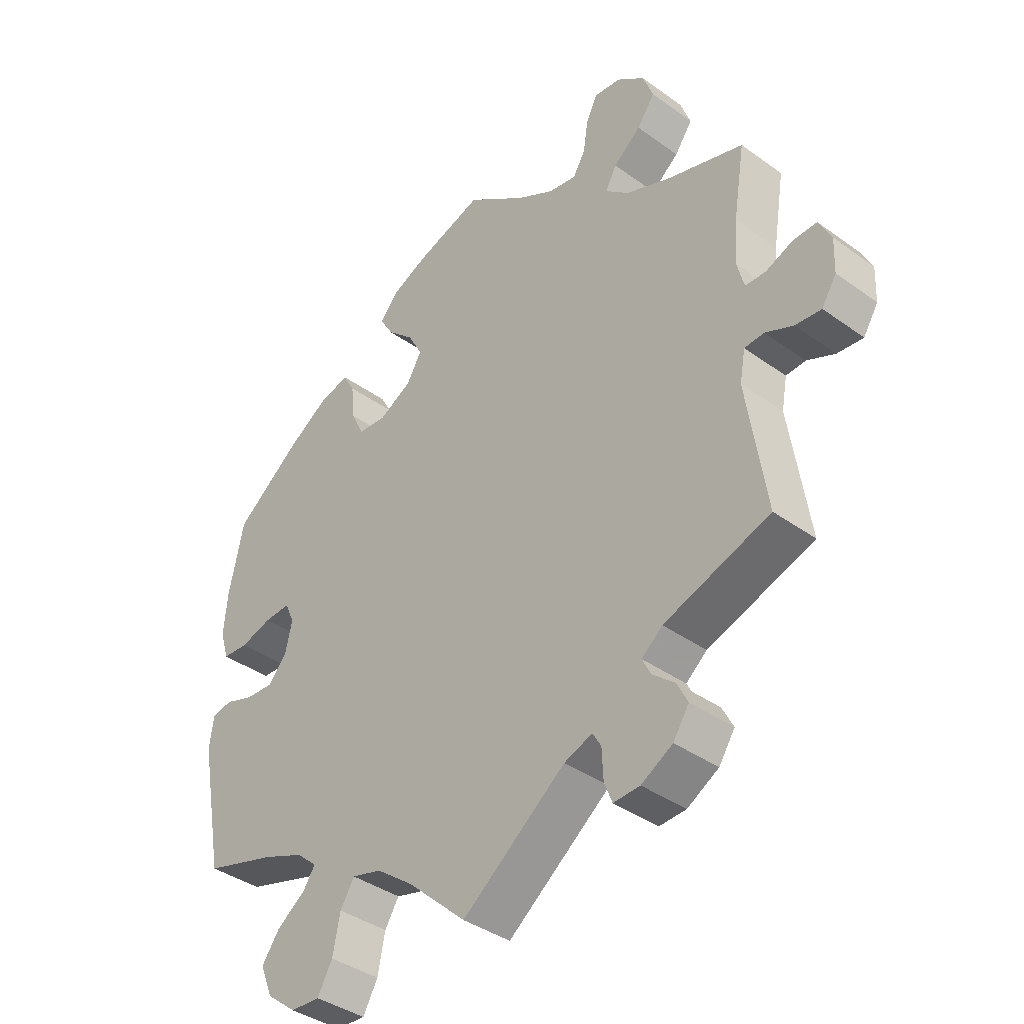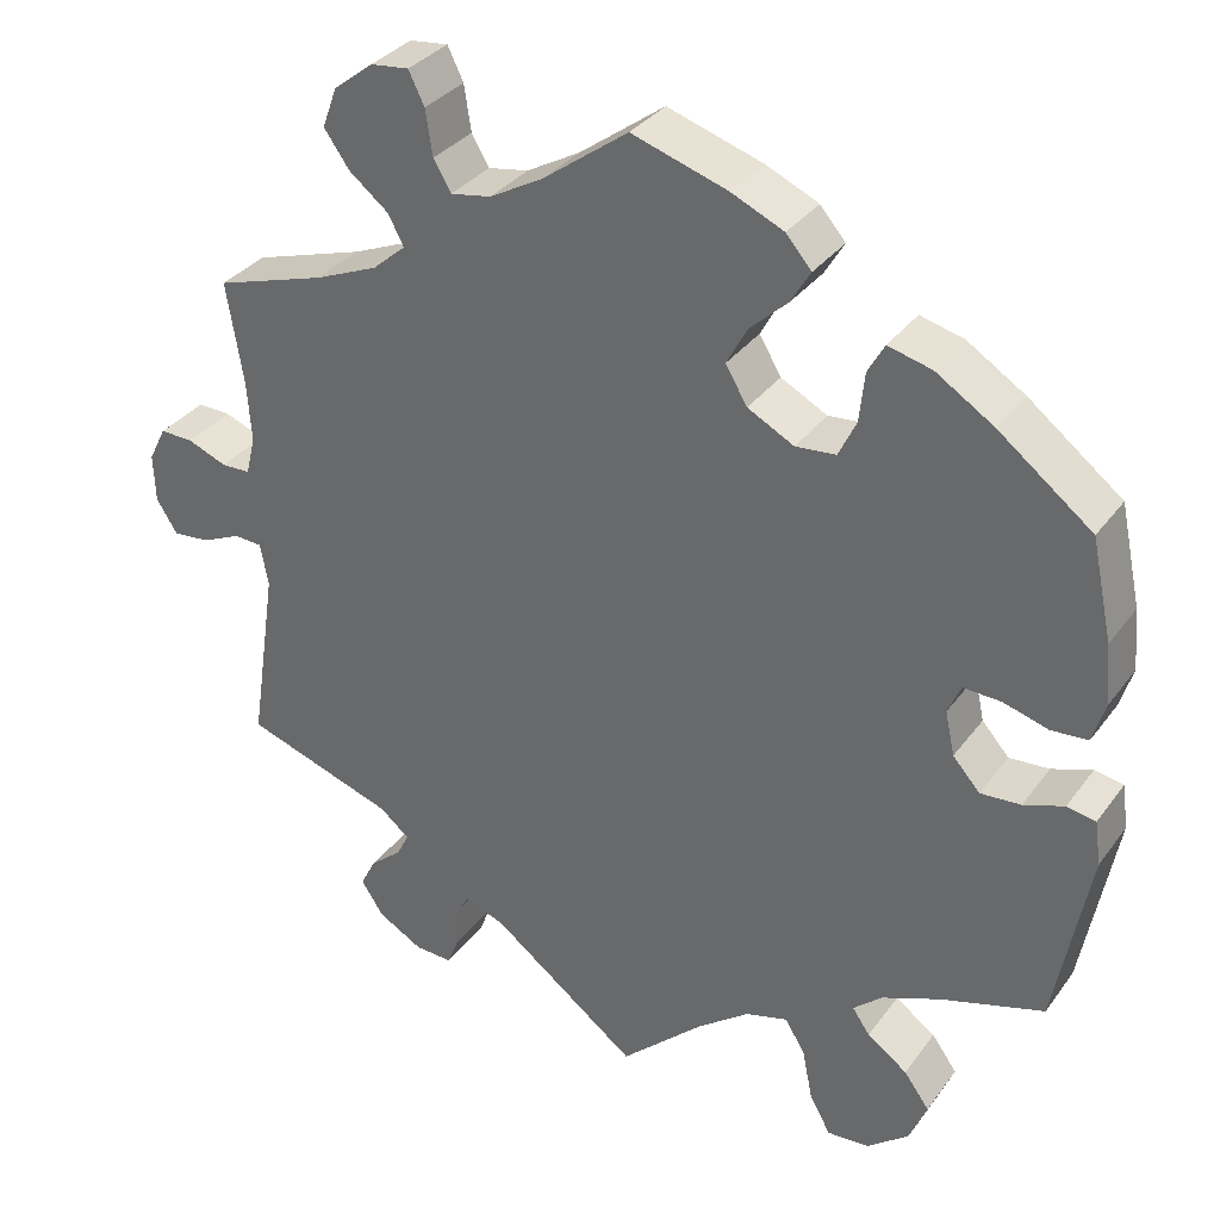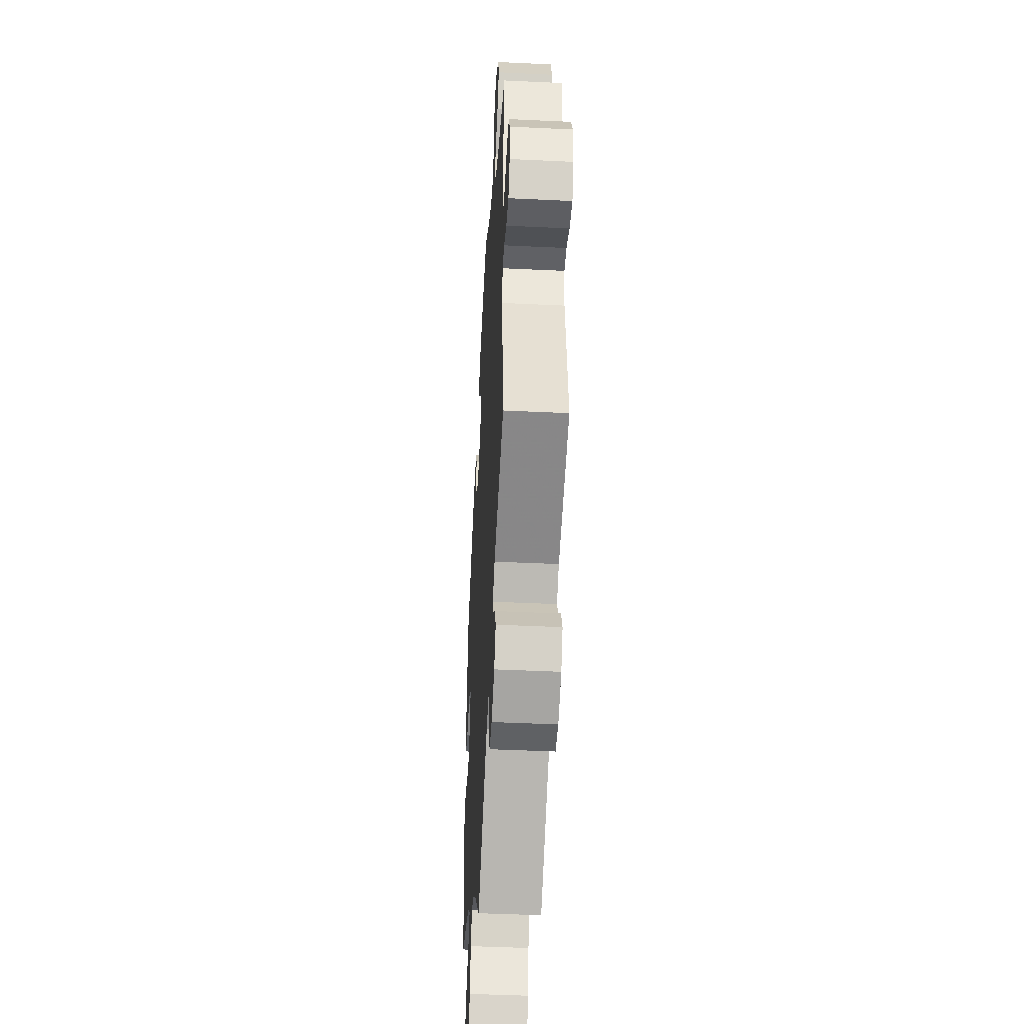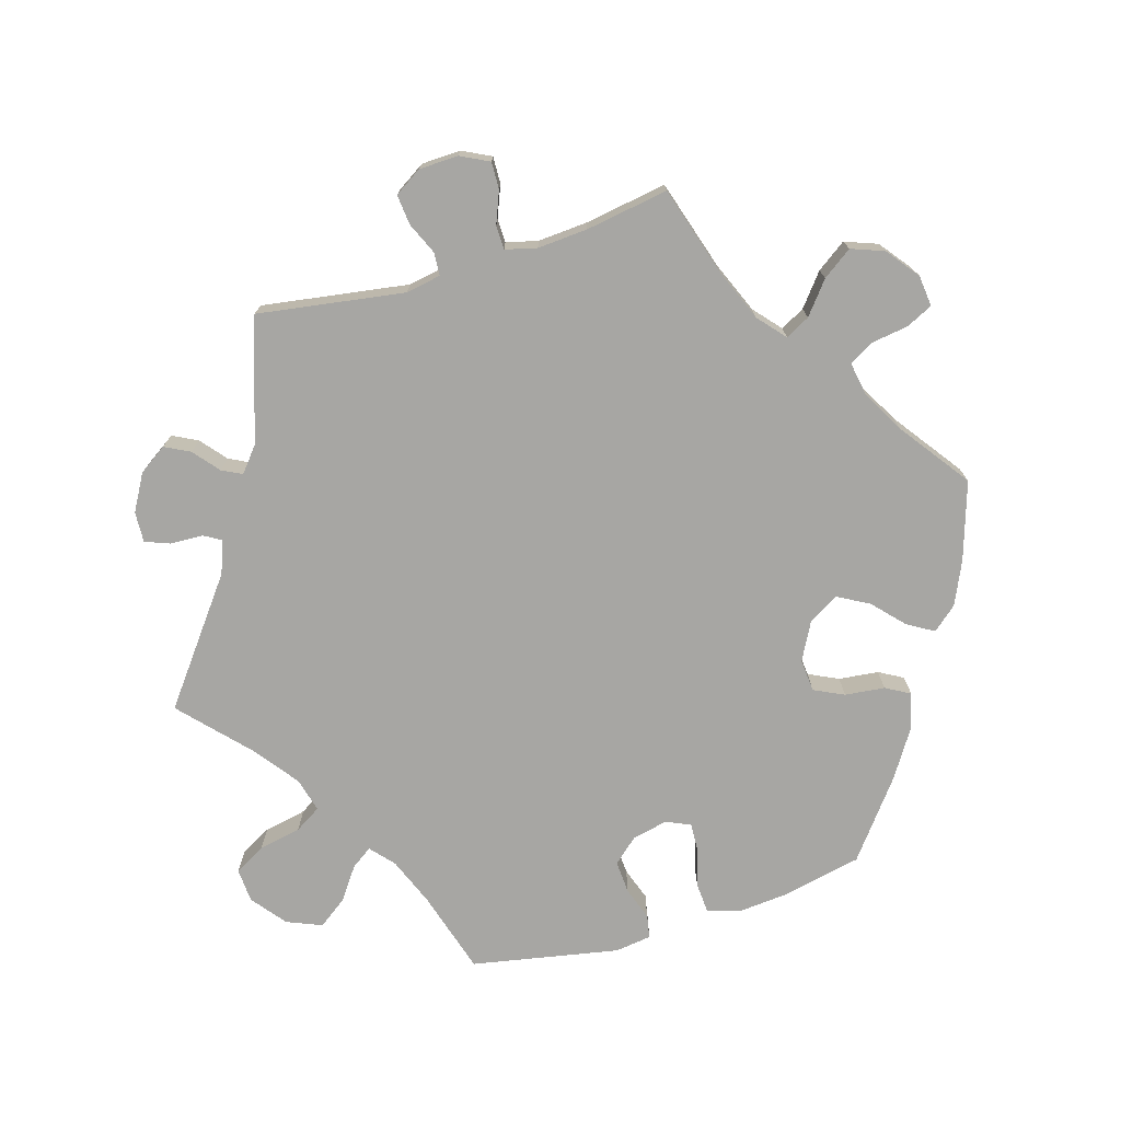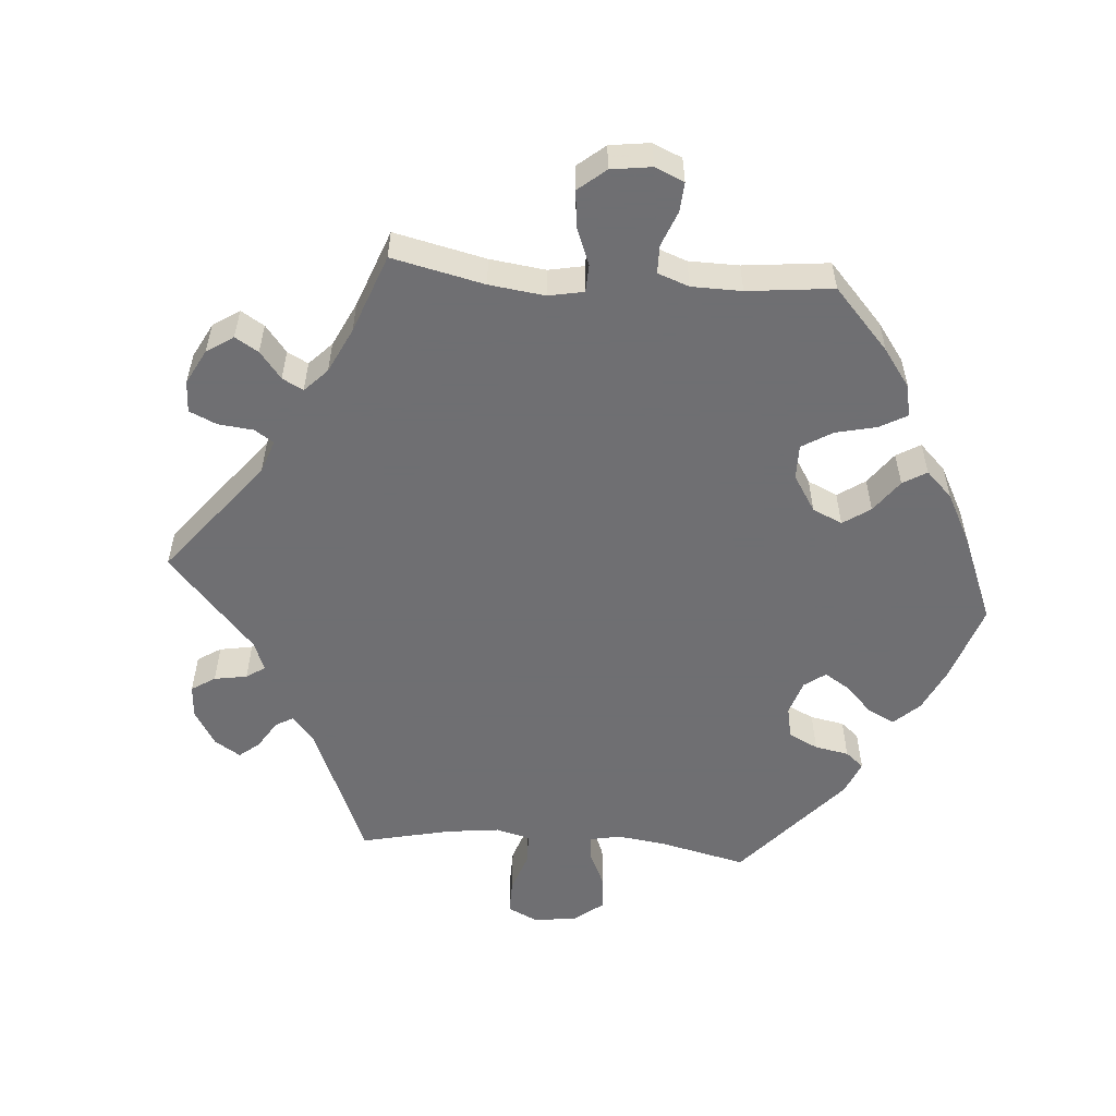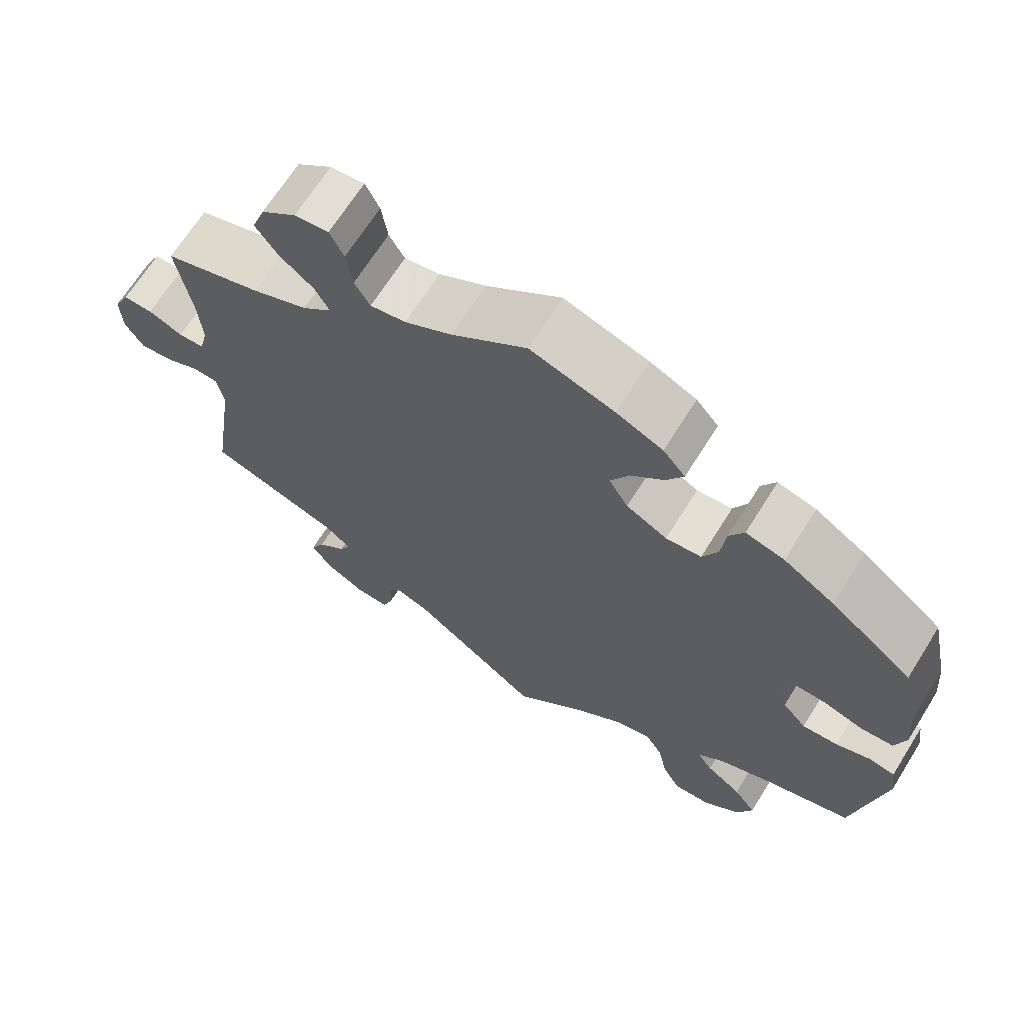
<metadata>
{"format":"obj","ext":"obj","renderer":"f3d","projection":"perspective","resolution":1024,"background":"white","views":[{"elev":-39.0,"azim":-132.1,"up":"+Z"},{"elev":33.3,"azim":30.6,"up":"+Z"},{"elev":-43.9,"azim":-93.2,"up":"+Z"},{"elev":-74.2,"azim":-73.4,"up":"+Y"},{"elev":-54.7,"azim":-34.5,"up":"+Y"},{"elev":67.5,"azim":32.0,"up":"+Z"}]}
</metadata>
<code>
v -0.168 0.07 -0.45
v -0.214 0.07 -0.433
v -0.228 0.07 -0.457
v -0.23 0.07 -0.504
v -0.243 0.07 -0.538
v -0.286 0.07 -0.536
v -0.337 0.07 -0.507
v -0.363 0.07 -0.468
v -0.345 0.07 -0.433
v -0.309 0.07 -0.403
v -0.295 0.07 -0.375
v -0.329 0.07 -0.347
v -0.501 0.07 -0.289
v -0.47 0.07 -0.083
v -0.479 0.07 -0.034
v -0.511 0.07 -0.032
v -0.556 0.07 -0.052
v -0.598 0.07 -0.056
v -0.622 0.07 -0.018
v -0.624 0.07 0.037
v -0.604 0.07 0.077
v -0.566 0.07 0.076
v -0.521 0.07 0.058
v -0.488 0.07 0.059
v -0.477 0.07 0.103
v -0.482 0.07 0.173
v -0.501 0.07 0.289
v -0.375 0.07 0.328
v -0.303 0.07 0.358
v -0.265 0.07 0.391
v -0.283 0.07 0.425
v -0.328 0.07 0.461
v -0.357 0.07 0.502
v -0.34 0.07 0.548
v -0.295 0.07 0.583
v -0.251 0.07 0.588
v -0.233 0.07 0.551
v -0.225 0.07 0.499
v -0.205 0.07 0.465
v -0.159 0.07 0.473
v -0.098 0.07 0.507
v -0.001 0.07 0.578
v 0.108 0.07 0.543
v 0.168 0.07 0.516
v 0.197 0.07 0.482
v 0.175 0.07 0.445
v 0.132 0.07 0.405
v 0.108 0.07 0.361
v 0.133 0.07 0.319
v 0.186 0.07 0.291
v 0.232 0.07 0.295
v 0.252 0.07 0.337
v 0.258 0.07 0.393
v 0.277 0.07 0.427
v 0.327 0.07 0.414
v 0.393 0.07 0.372
v 0.5 0.07 0.289
v 0.524 0.07 0.176
v 0.53 0.07 0.107
v 0.516 0.07 0.061
v 0.474 0.07 0.058
v 0.423 0.07 0.073
v 0.38 0.07 0.075
v 0.365 0.07 0.041
v 0.376 0.07 -0.009
v 0.407 0.07 -0.044
v 0.453 0.07 -0.041
v 0.499 0.07 -0.025
v 0.532 0.07 -0.031
v 0.539 0.07 -0.082
v 0.5 0.07 -0.289
v 0.383 0.07 -0.324
v 0.316 0.07 -0.351
v 0.283 0.07 -0.38
v 0.303 0.07 -0.409
v 0.349 0.07 -0.442
v 0.378 0.07 -0.482
v 0.358 0.07 -0.531
v 0.31 0.07 -0.569
v 0.262 0.07 -0.572
v 0.238 0.07 -0.529
v 0.226 0.07 -0.469
v 0.203 0.07 -0.432
v 0.155 0.07 -0.445
v 0.095 0.07 -0.49
v 0 0.07 -0.578
v -0.168 0 -0.45
v -0.214 0 -0.433
v -0.228 0 -0.457
v -0.23 0 -0.504
v -0.243 0 -0.538
v -0.286 0 -0.536
v -0.337 0 -0.507
v -0.363 0 -0.468
v -0.345 0 -0.433
v -0.309 0 -0.403
v -0.295 0 -0.375
v -0.329 0 -0.347
v -0.501 0 -0.289
v -0.47 0 -0.083
v -0.479 0 -0.034
v -0.511 0 -0.032
v -0.556 0 -0.052
v -0.598 0 -0.056
v -0.622 0 -0.018
v -0.624 0 0.037
v -0.604 0 0.077
v -0.566 0 0.076
v -0.521 0 0.058
v -0.488 0 0.059
v -0.477 0 0.103
v -0.482 0 0.173
v -0.501 0 0.289
v -0.375 0 0.328
v -0.303 0 0.358
v -0.265 0 0.391
v -0.283 0 0.425
v -0.328 0 0.461
v -0.357 0 0.502
v -0.34 0 0.548
v -0.295 0 0.583
v -0.251 0 0.588
v -0.233 0 0.551
v -0.225 0 0.499
v -0.205 0 0.465
v -0.159 0 0.473
v -0.098 0 0.507
v -0.001 0 0.578
v 0.108 0 0.543
v 0.168 0 0.516
v 0.197 0 0.482
v 0.175 0 0.445
v 0.132 0 0.405
v 0.108 0 0.361
v 0.133 0 0.319
v 0.186 0 0.291
v 0.232 0 0.295
v 0.252 0 0.337
v 0.258 0 0.393
v 0.277 0 0.427
v 0.327 0 0.414
v 0.393 0 0.372
v 0.5 0 0.289
v 0.524 0 0.176
v 0.53 0 0.107
v 0.516 0 0.061
v 0.474 0 0.058
v 0.423 0 0.073
v 0.38 0 0.075
v 0.365 0 0.041
v 0.376 0 -0.009
v 0.407 0 -0.044
v 0.453 0 -0.041
v 0.499 0 -0.025
v 0.532 0 -0.031
v 0.539 0 -0.082
v 0.5 0 -0.289
v 0.383 0 -0.324
v 0.316 0 -0.351
v 0.283 0 -0.38
v 0.303 0 -0.409
v 0.349 0 -0.442
v 0.378 0 -0.482
v 0.358 0 -0.531
v 0.31 0 -0.569
v 0.262 0 -0.572
v 0.238 0 -0.529
v 0.226 0 -0.469
v 0.203 0 -0.432
v 0.155 0 -0.445
v 0.095 0 -0.49
v 0 0 -0.578
f 85 86 1
f 84 85 1 2
f 83 84 2
f 79 80 81 82
f 79 82 83
f 78 79 83
f 75 76 77 78
f 74 75 78 83
f 73 74 83 2
f 69 70 71 72
f 67 68 69 72
f 66 67 72 73
f 65 66 73 2
f 59 60 61 62
f 59 62 63
f 58 59 63
f 57 58 63
f 56 57 63
f 55 56 63 64
f 52 53 54 55
f 51 52 55 64
f 44 45 46 47
f 44 47 48
f 41 42 43 44
f 40 41 44 48
f 39 40 48 49
f 35 36 37 38
f 35 38 39
f 34 35 39
f 31 32 33 34
f 30 31 34 39
f 26 27 28
f 25 26 28 29
f 24 25 29 30
f 20 21 22 23
f 20 23 24
f 19 20 24
f 16 17 18 19
f 15 16 19 24
f 14 15 24 30
f 12 13 14 30
f 7 8 9 10
f 7 10 11
f 6 7 11
f 3 4 5 6
f 2 3 6 11
f 50 51 64 65
f 39 49 50 65
f 12 30 39 65
f 2 11 12 65
f 87 172 171
f 88 87 171 170
f 88 170 169
f 168 167 166 165
f 169 168 165
f 169 165 164
f 164 163 162 161
f 169 164 161 160
f 88 169 160 159
f 158 157 156 155
f 158 155 154 153
f 159 158 153 152
f 88 159 152 151
f 148 147 146 145
f 149 148 145
f 149 145 144
f 149 144 143
f 149 143 142
f 150 149 142 141
f 141 140 139 138
f 150 141 138 137
f 133 132 131 130
f 134 133 130
f 130 129 128 127
f 134 130 127 126
f 135 134 126 125
f 124 123 122 121
f 125 124 121
f 125 121 120
f 120 119 118 117
f 125 120 117 116
f 114 113 112
f 115 114 112 111
f 116 115 111 110
f 109 108 107 106
f 110 109 106
f 110 106 105
f 105 104 103 102
f 110 105 102 101
f 116 110 101 100
f 116 100 99 98
f 96 95 94 93
f 97 96 93
f 97 93 92
f 92 91 90 89
f 97 92 89 88
f 151 150 137 136
f 151 136 135 125
f 151 125 116 98
f 151 98 97 88
f 1 87 88 2
f 2 88 89 3
f 3 89 90 4
f 4 90 91 5
f 5 91 92 6
f 6 92 93 7
f 7 93 94 8
f 8 94 95 9
f 9 95 96 10
f 10 96 97 11
f 11 97 98 12
f 12 98 99 13
f 13 99 100 14
f 14 100 101 15
f 15 101 102 16
f 16 102 103 17
f 17 103 104 18
f 18 104 105 19
f 19 105 106 20
f 20 106 107 21
f 21 107 108 22
f 22 108 109 23
f 23 109 110 24
f 24 110 111 25
f 25 111 112 26
f 26 112 113 27
f 27 113 114 28
f 28 114 115 29
f 29 115 116 30
f 30 116 117 31
f 31 117 118 32
f 32 118 119 33
f 33 119 120 34
f 34 120 121 35
f 35 121 122 36
f 36 122 123 37
f 37 123 124 38
f 38 124 125 39
f 39 125 126 40
f 40 126 127 41
f 41 127 128 42
f 42 128 129 43
f 43 129 130 44
f 44 130 131 45
f 45 131 132 46
f 46 132 133 47
f 47 133 134 48
f 48 134 135 49
f 49 135 136 50
f 50 136 137 51
f 51 137 138 52
f 52 138 139 53
f 53 139 140 54
f 54 140 141 55
f 55 141 142 56
f 56 142 143 57
f 57 143 144 58
f 58 144 145 59
f 59 145 146 60
f 60 146 147 61
f 61 147 148 62
f 62 148 149 63
f 63 149 150 64
f 64 150 151 65
f 65 151 152 66
f 66 152 153 67
f 67 153 154 68
f 68 154 155 69
f 69 155 156 70
f 70 156 157 71
f 71 157 158 72
f 72 158 159 73
f 73 159 160 74
f 74 160 161 75
f 75 161 162 76
f 76 162 163 77
f 77 163 164 78
f 78 164 165 79
f 79 165 166 80
f 80 166 167 81
f 81 167 168 82
f 82 168 169 83
f 83 169 170 84
f 84 170 171 85
f 85 171 172 86
f 86 172 87 1

</code>
